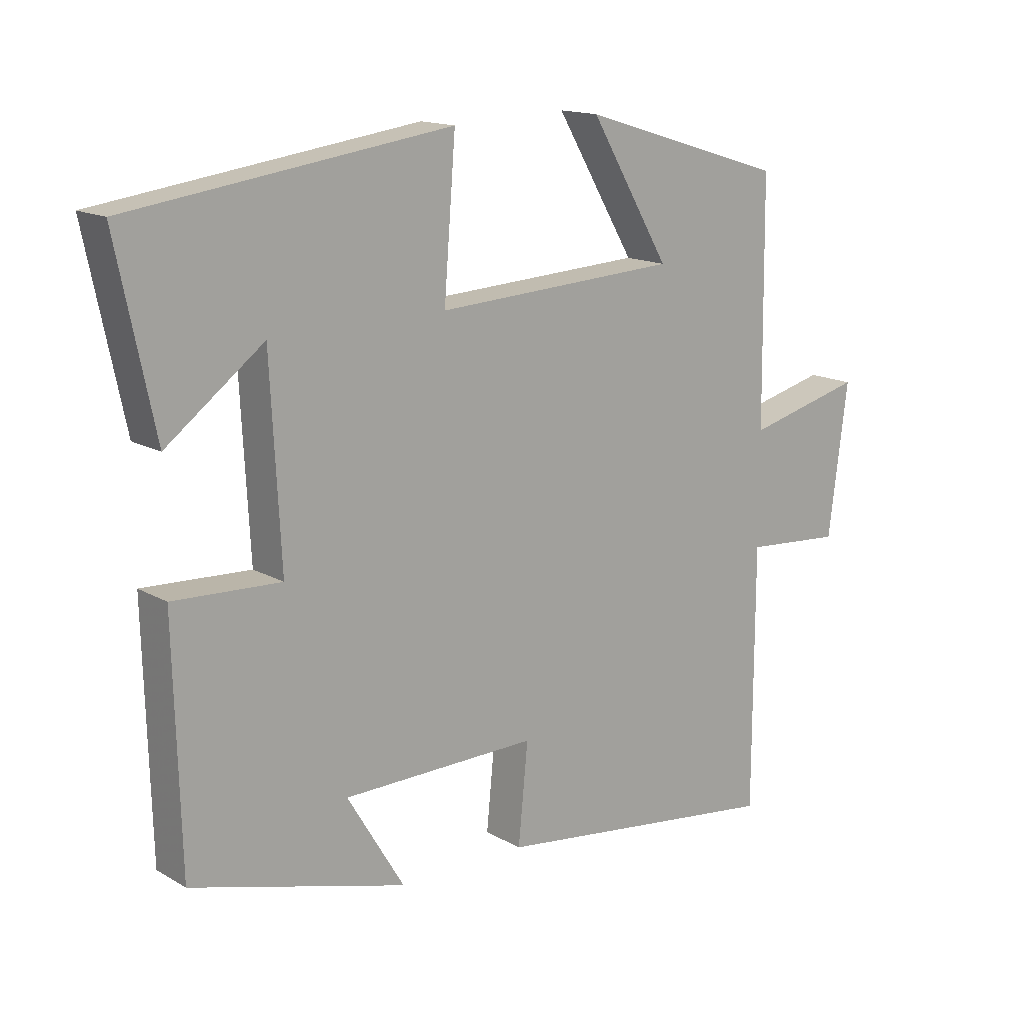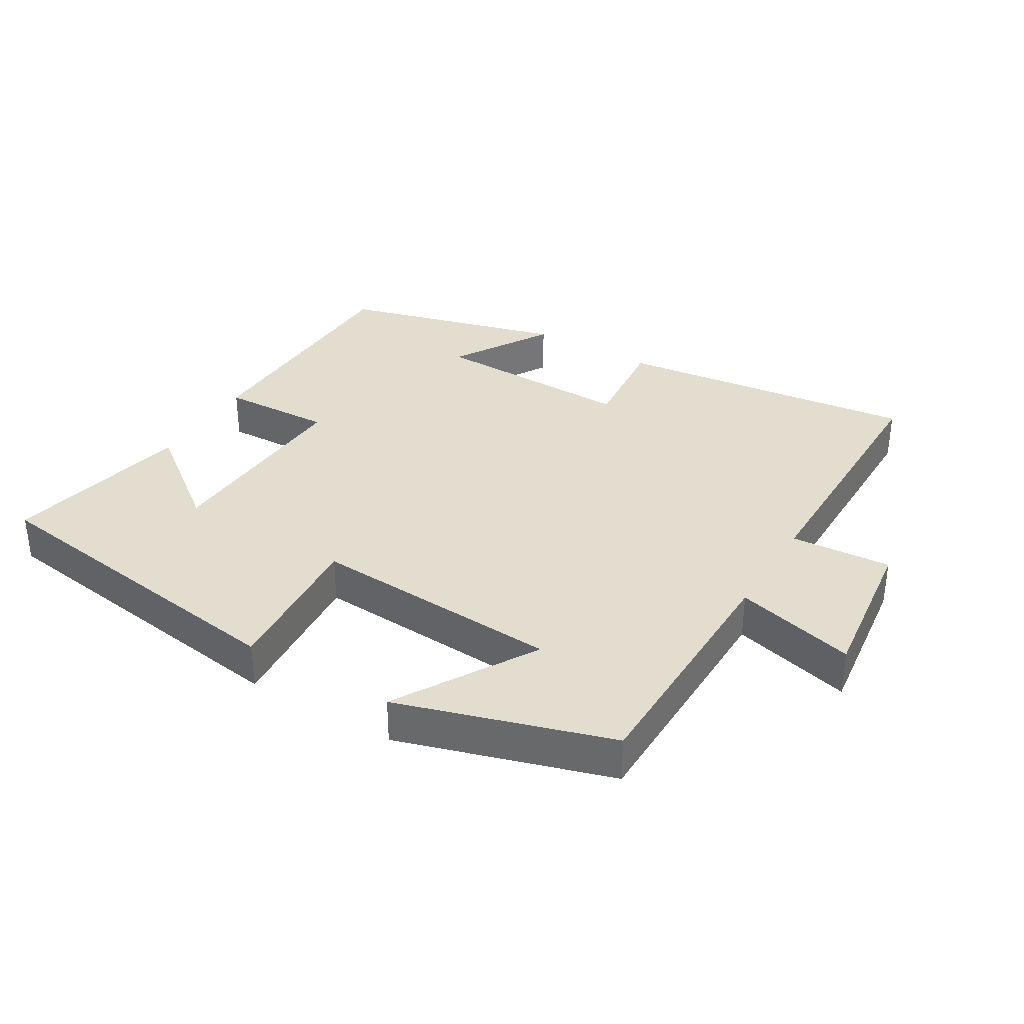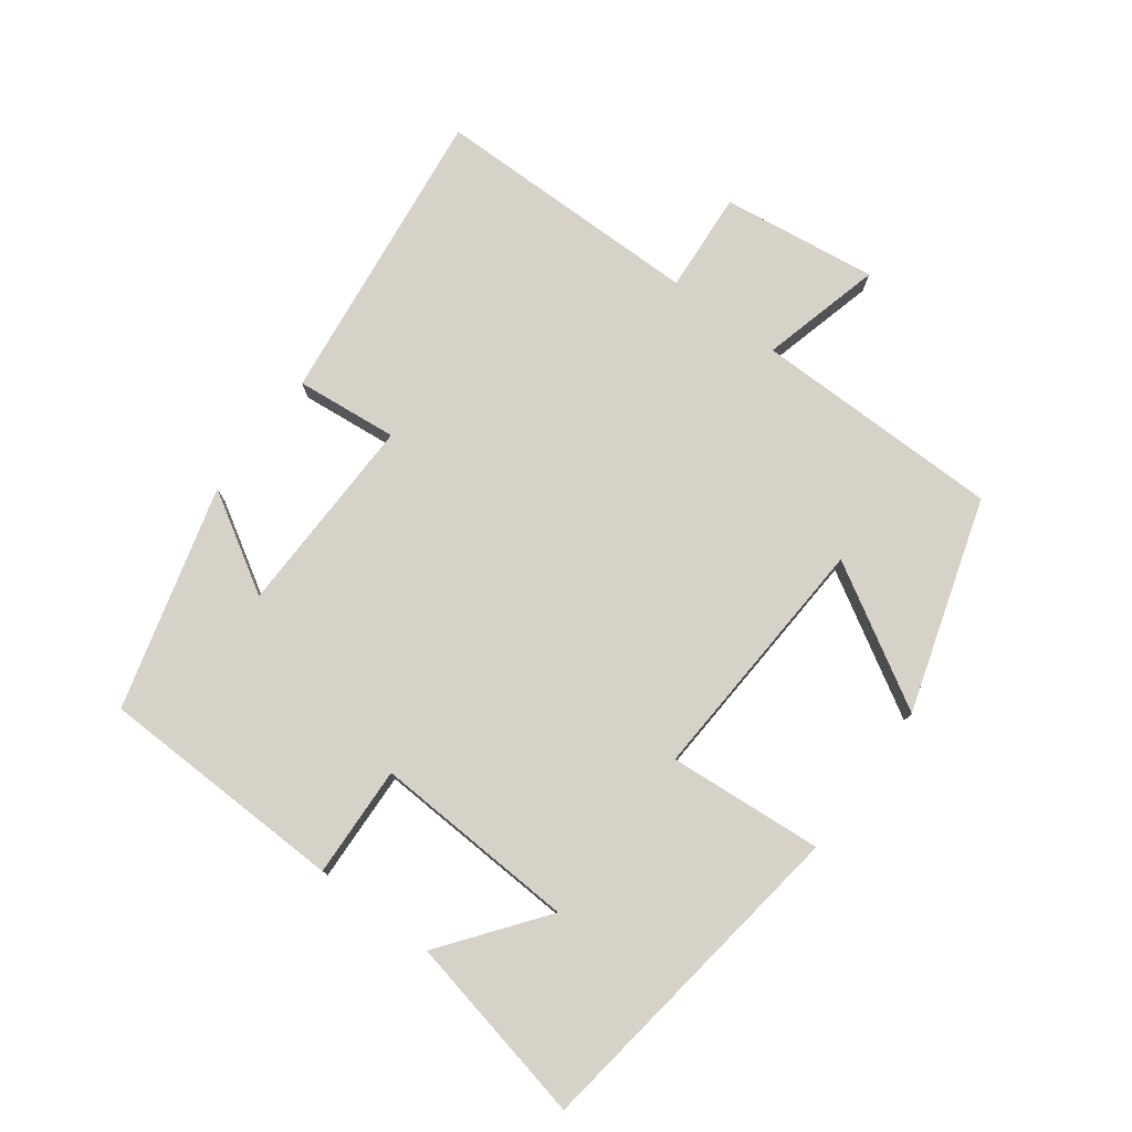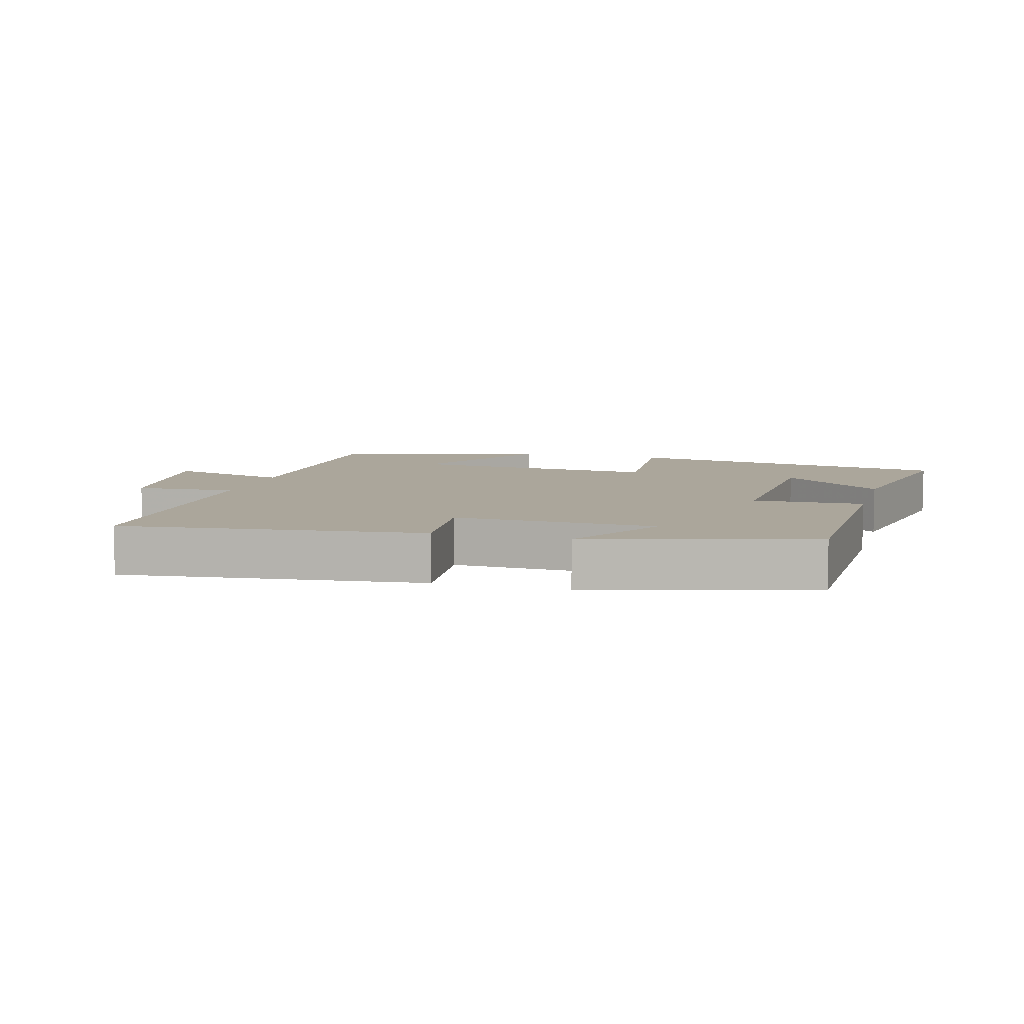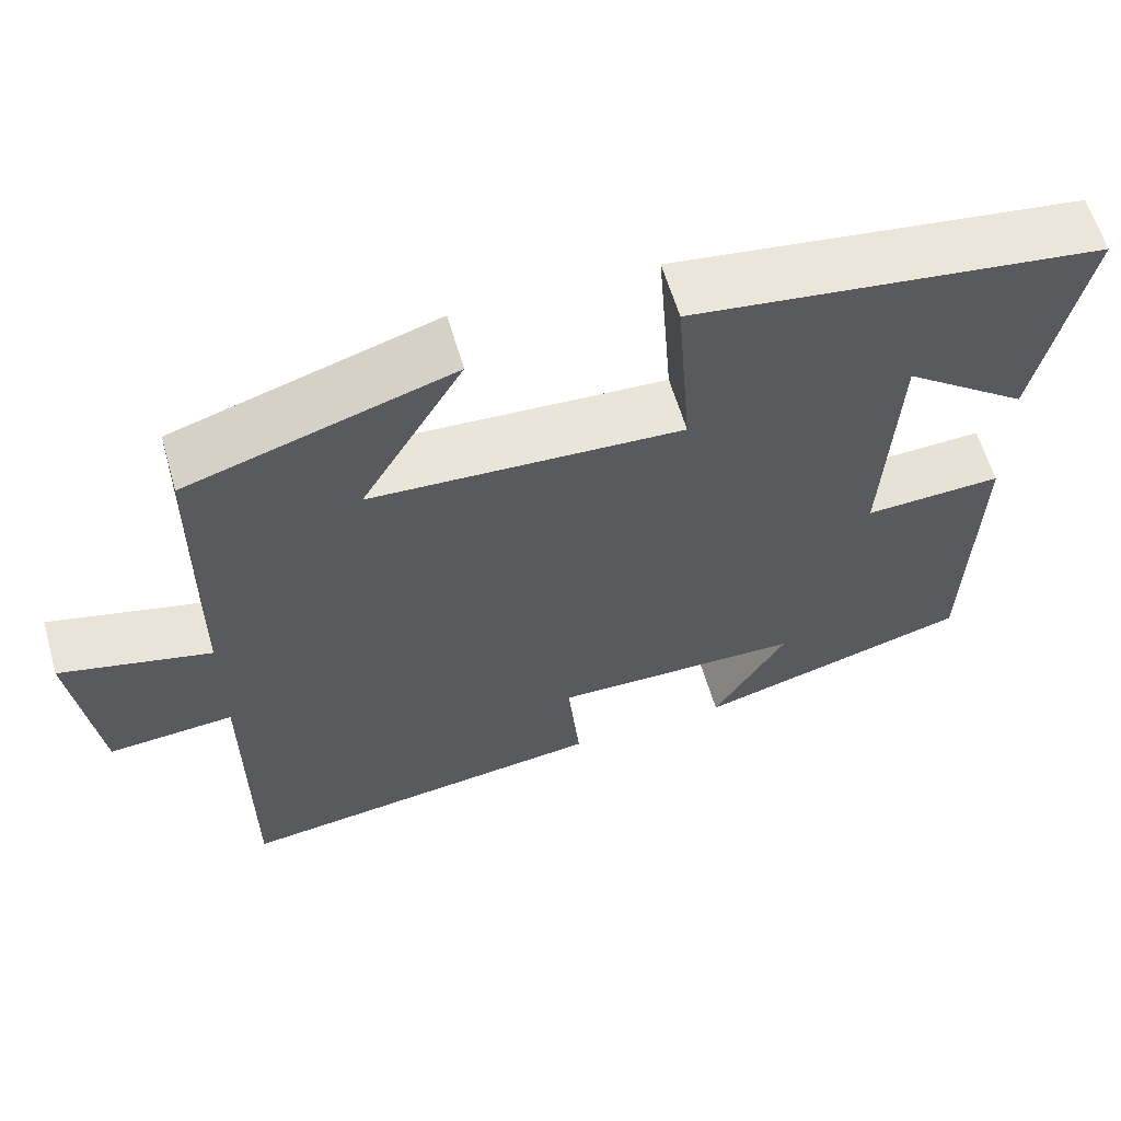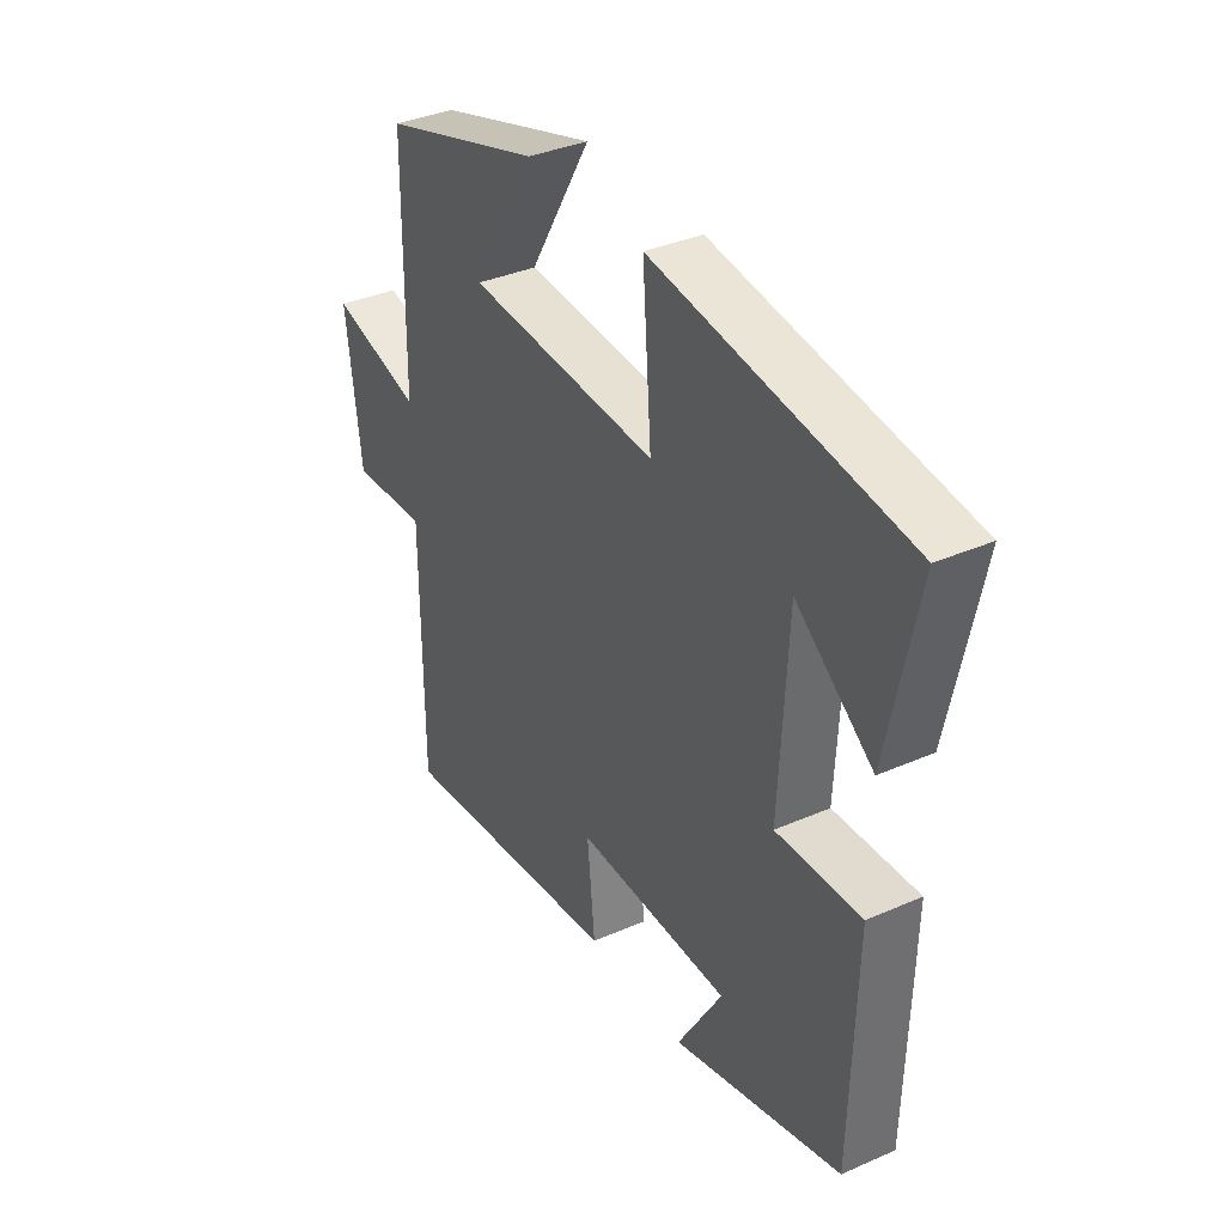
<metadata>
{"format":"obj","ext":"obj","renderer":"f3d","projection":"perspective","resolution":1024,"background":"white","views":[{"elev":15.0,"azim":-39.5,"up":"+Z"},{"elev":34.9,"azim":31.0,"up":"+Y"},{"elev":77.3,"azim":-53.4,"up":"+Y"},{"elev":8.0,"azim":-164.3,"up":"+Y"},{"elev":60.9,"azim":163.8,"up":"+Z"},{"elev":36.0,"azim":-119.8,"up":"+Z"}]}
</metadata>
<code>
v 0.496 0.07 0.402
v 0.5 0.07 0.027
v 0.682 0.07 0.074
v 0.652 0.07 -0.16
v 0.5 0.07 -0.149
v 0.499 0.07 -0.556
v 0.045 0.07 -0.5
v 0.06 0.07 -0.346
v -0.244 0.07 -0.352
v -0.155 0.07 -0.5
v -0.49 0.07 -0.408
v -0.5 0.07 -0.036
v -0.333 0.07 -0.043
v -0.349 0.07 0.263
v -0.5 0.07 0.148
v -0.559 0.07 0.429
v -0.06 0.07 0.5
v -0.078 0.07 0.268
v 0.3 0.07 0.29
v 0.176 0.07 0.5
v 0.496 0 0.402
v 0.5 0 0.027
v 0.682 0 0.074
v 0.652 0 -0.16
v 0.5 0 -0.149
v 0.499 0 -0.556
v 0.045 0 -0.5
v 0.06 0 -0.346
v -0.244 0 -0.352
v -0.155 0 -0.5
v -0.49 0 -0.408
v -0.5 0 -0.036
v -0.333 0 -0.043
v -0.349 0 0.263
v -0.5 0 0.148
v -0.559 0 0.429
v -0.06 0 0.5
v -0.078 0 0.268
v 0.3 0 0.29
v 0.176 0 0.5
f 19 20 1 2
f 18 19 2
f 16 17 18
f 16 18 2
f 14 15 16
f 14 16 2
f 13 14 2
f 11 12 13
f 11 13 2
f 9 10 11
f 9 11 2 3
f 8 9 3
f 5 6 7 8
f 5 8 3
f 3 4 5
f 22 21 40 39
f 22 39 38
f 38 37 36
f 22 38 36
f 36 35 34
f 22 36 34
f 22 34 33
f 33 32 31
f 22 33 31
f 31 30 29
f 23 22 31 29
f 23 29 28
f 28 27 26 25
f 23 28 25
f 25 24 23
f 1 21 22 2
f 2 22 23 3
f 3 23 24 4
f 4 24 25 5
f 5 25 26 6
f 6 26 27 7
f 7 27 28 8
f 8 28 29 9
f 9 29 30 10
f 10 30 31 11
f 11 31 32 12
f 12 32 33 13
f 13 33 34 14
f 14 34 35 15
f 15 35 36 16
f 16 36 37 17
f 17 37 38 18
f 18 38 39 19
f 19 39 40 20
f 20 40 21 1

</code>
